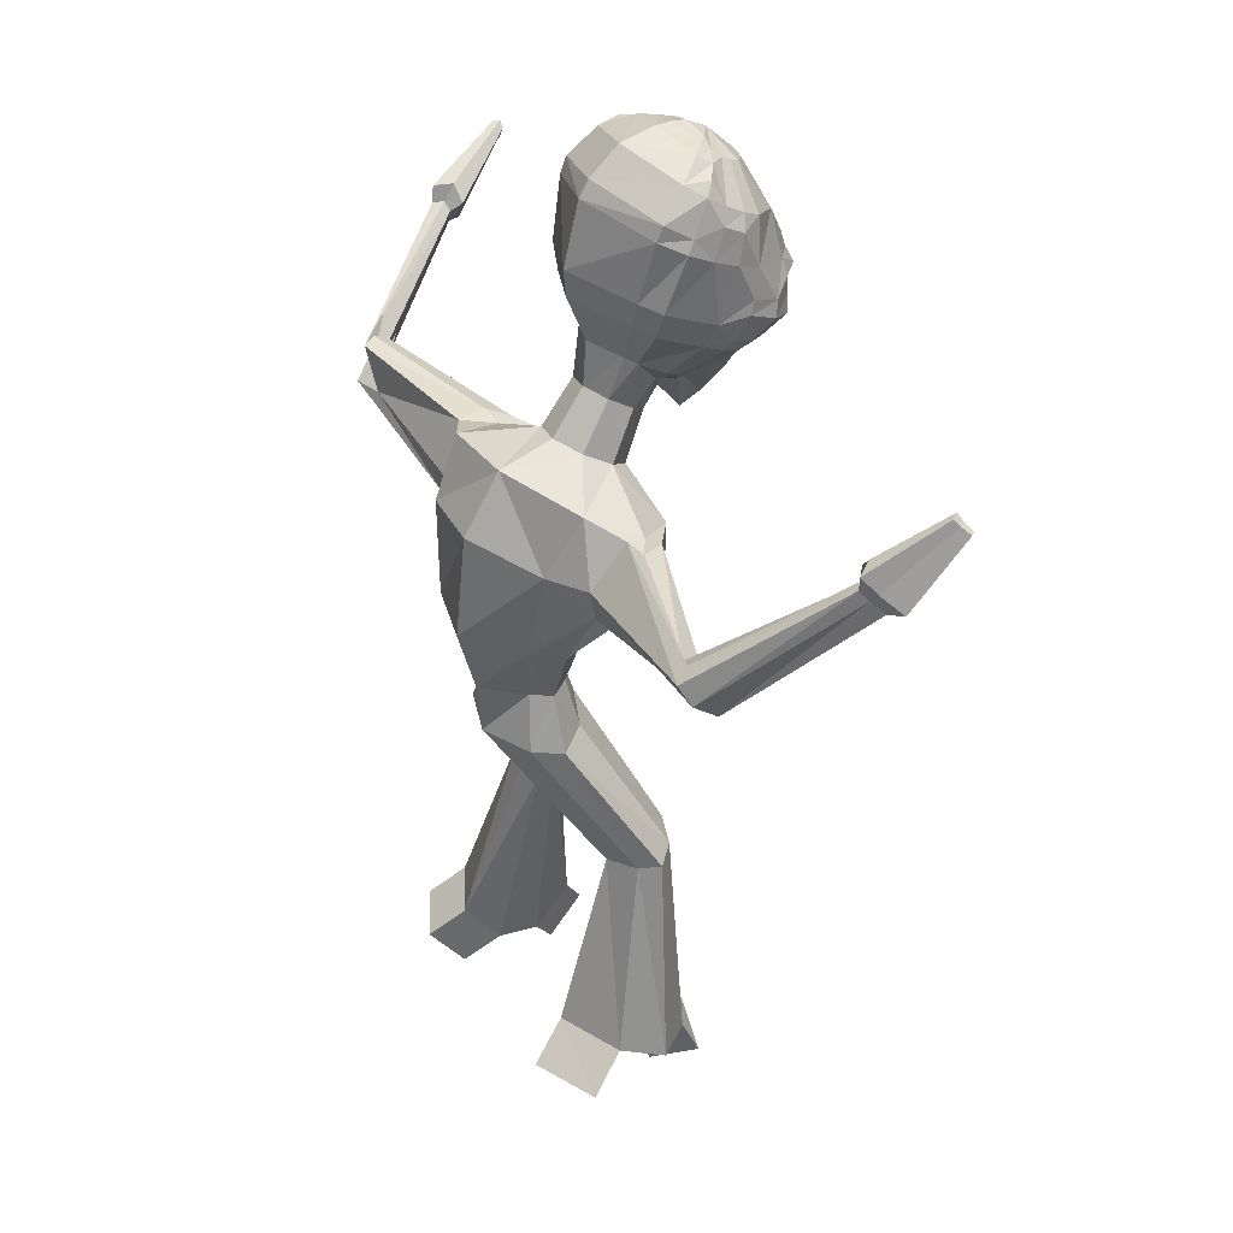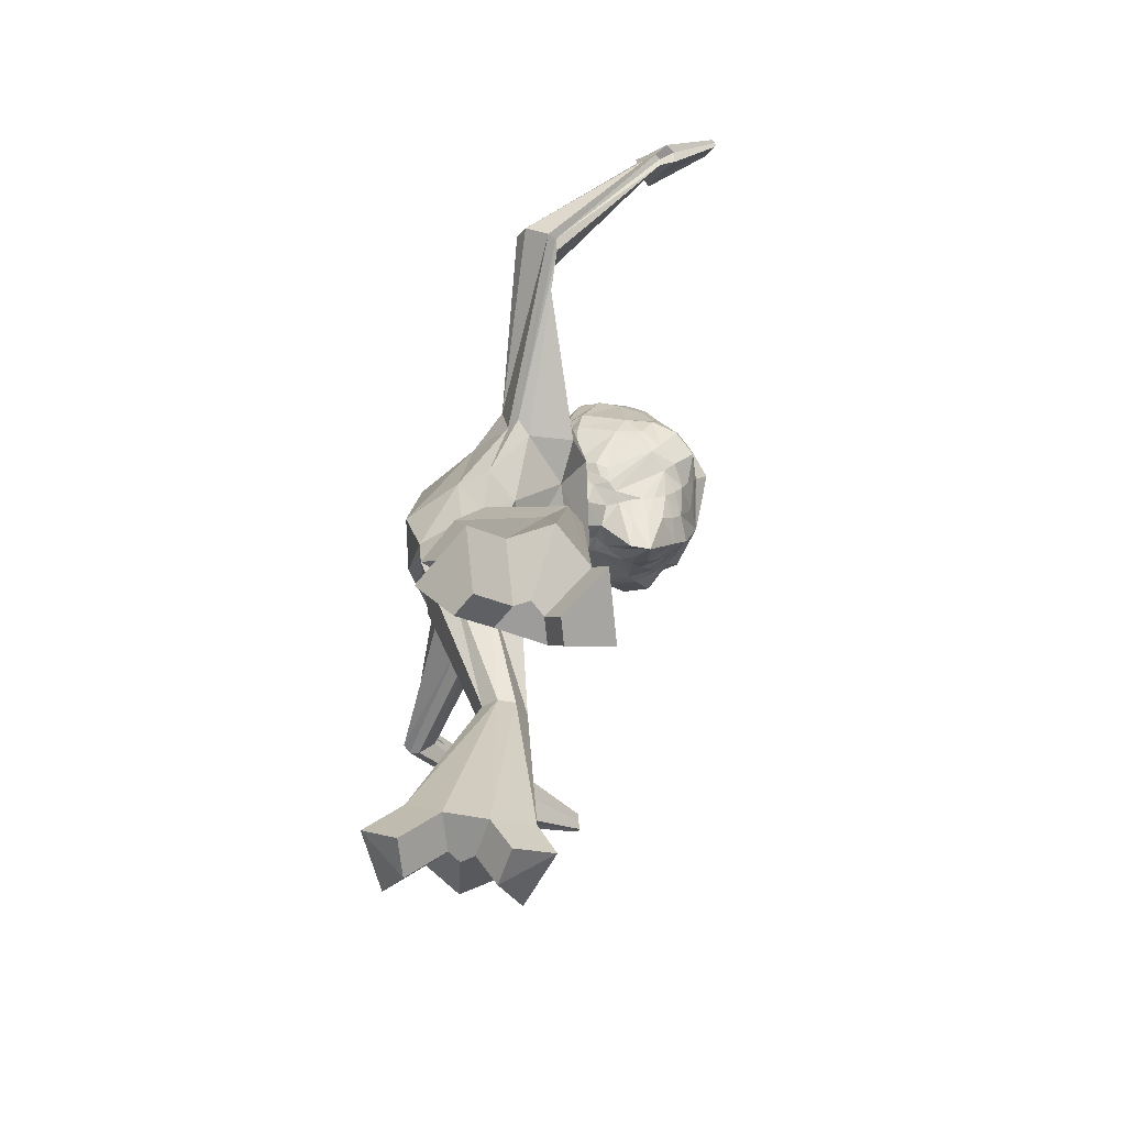
<metadata>
{"format":"obj","ext":"obj","renderer":"f3d","projection":"perspective","resolution":1024,"background":"white","views":[{"elev":37.9,"azim":56.2,"up":"+Y"},{"elev":-71.6,"azim":74.3,"up":"+Y"}]}
</metadata>
<code>
o Cube
v -0.5204 10.28 -1.999
v -0.9396 9.99 -1.845
v -1.05 9.854 -1.768
v -1.107 9.567 -1.678
v -1.105 9.017 -1.47
v -1.014 8.76 -1.37
v -0.6807 8.343 -1.211
v -0.4991 10.23 -2.102
v -0.9048 9.882 -2.042
v -1.087 9.465 -1.93
v -1.152 9.18 -1.842
v -1.173 9.037 -1.795
v -1.1 8.772 -1.672
v -1.04 8.657 -1.603
v -0.6816 8.275 -1.351
v -0.5896 8.207 -1.296
v -0.4677 8.161 -1.243
v -1.129 9.064 -2.134
v -1.173 8.9 -2.094
v -1.037 8.647 -1.929
v -0.9705 8.542 -1.839
v -0.5659 8.145 -1.412
v -0.6679 9.723 -2.378
v -0.8494 9.285 -2.395
v -0.9324 9.133 -2.399
v -0.9628 8.965 -2.379
v -1.011 8.78 -2.362
v -0.8949 8.543 -2.154
v -0.8157 8.438 -2.048
v -0.4958 8.092 -1.521
v -0.2869 10.1 -2.304
v -0.501 9.664 -2.477
v -0.5999 9.383 -2.57
v -0.6421 9.236 -2.597
v -0.707 9.077 -2.654
v -0.6809 8.921 -2.517
v -0.6766 8.763 -2.478
v -0.6793 8.622 -2.397
v -0.6586 8.484 -2.329
v -0.623 8.344 -2.244
v -0.5861 8.213 -2.129
v -0.5515 8.12 -1.994
v -0.5177 8.079 -1.862
v -0.4634 8.067 -1.732
v -0.3861 8.046 -1.602
v -0.3165 8.032 -1.47
v -0.2877 9.148 -2.65
v -0.2273 8.761 -2.646
v -0.3743 8.631 -2.541
v -0.3849 8.269 -2.398
v -0.3888 8.087 -2.294
v -0.4056 7.934 -2.15
v -0.363 7.844 -1.976
v -0.3102 7.827 -1.802
v -0.08593 10.08 -2.378
v -0.1092 8.787 -2.711
v -0.1198 8.189 -2.556
v -0.123 7.984 -2.406
v -0.1258 7.505 -2.081
v -0.1211 7.422 -1.838
v -0.1545 7.661 -1.584
v -0.1115 7.874 -1.486
v 0.08193 9.145 -2.657
v 0.01134 8.758 -2.65
v 0.1584 8.623 -2.551
v 0.1566 8.258 -2.411
v 0.1504 8.081 -2.305
v 0.1671 7.927 -2.165
v 0.1268 7.837 -1.989
v 0.08218 7.821 -1.814
v 0.1182 10.1 -2.31
v 0.3136 9.653 -2.491
v 0.4016 9.37 -2.588
v 0.4387 9.221 -2.616
v 0.4976 9.062 -2.676
v 0.4723 8.906 -2.538
v 0.466 8.747 -2.499
v 0.4702 8.605 -2.419
v 0.4436 8.467 -2.352
v 0.401 8.328 -2.267
v 0.3604 8.199 -2.152
v 0.3252 8.107 -2.017
v 0.2946 8.068 -1.885
v 0.2434 8.058 -1.754
v 0.1687 8.035 -1.62
v 0.102 8.026 -1.488
v -0.07637 10.4 -2.057
v 0.485 9.708 -2.398
v 0.654 9.264 -2.42
v 0.7334 9.111 -2.429
v 0.7601 8.943 -2.41
v 0.8046 8.756 -2.395
v 0.6877 8.52 -2.186
v 0.6041 8.418 -2.079
v 0.2871 8.082 -1.547
v 0.9375 9.037 -2.171
v 0.9787 8.872 -2.133
v 0.8394 8.622 -1.966
v 0.771 8.518 -1.877
v 0.3653 8.134 -1.443
v 0.3391 10.22 -2.116
v 0.7387 9.861 -2.072
v 0.9123 9.439 -1.965
v 0.974 9.152 -1.88
v 0.9929 9.01 -1.834
v 0.9142 8.745 -1.712
v 0.8518 8.631 -1.645
v 0.489 8.259 -1.389
v 0.3925 8.196 -1.332
v 0.2738 8.153 -1.275
v 0.3664 10.26 -2.014
v 0.7832 9.968 -1.876
v 0.8944 9.83 -1.803
v 0.9445 9.54 -1.715
v 0.9369 8.99 -1.508
v 0.8374 8.736 -1.412
v 0.4957 8.329 -1.249
v 0.3574 10.32 -1.916
v 0.7799 10.09 -1.677
v 0.8732 9.946 -1.593
v 0.9177 9.652 -1.461
v 0.322 10.39 -1.828
v 0.4877 10.37 -1.721
v 0.6598 10.32 -1.596
v 0.7604 10.22 -1.48
v 0.8391 9.9 -1.284
v 0.8642 9.776 -1.208
v 0.8009 9.198 -1.002
v 0.7127 8.925 -0.9689
v 0.3767 8.458 -1.004
v 0.1363 10.46 -1.875
v 0.256 10.46 -1.759
v 0.3905 10.45 -1.621
v 0.5984 10.32 -1.328
v 0.7092 10.05 -1.046
v 0.6983 9.898 -0.9768
v 0.6101 9.273 -0.8393
v 0.5247 8.989 -0.8441
v 0.2778 8.508 -0.9179
v -0.07131 10.53 -1.822
v -0.06862 10.56 -1.667
v -0.06521 10.58 -1.49
v -0.05874 10.52 -1.088
v -0.05706 10.26 -0.759
v -0.05605 10.1 -0.6519
v -0.06127 9.415 -0.4822
v -0.06444 9.121 -0.5107
v -0.07503 8.578 -0.7291
v -0.28 10.46 -1.868
v -0.3954 10.46 -1.747
v -0.5264 10.46 -1.605
v -0.7282 10.34 -1.304
v -0.8287 10.07 -1.022
v -0.8244 9.915 -0.9502
v -0.75 9.291 -0.8106
v -0.672 9.003 -0.814
v -0.4385 8.514 -0.8892
v -0.4655 10.4 -1.814
v -0.6277 10.38 -1.701
v -0.7956 10.34 -1.571
v -0.8947 10.24 -1.452
v -0.9759 9.924 -1.252
v -0.9989 9.798 -1.175
v -0.9455 9.221 -0.9685
v -0.8663 8.944 -0.9308
v -0.544 8.468 -0.9715
v -0.5053 10.33 -1.9
v -0.9261 10.11 -1.647
v -1.02 9.971 -1.559
v -1.065 9.677 -1.426
v -0.08471 7.216 -1.041
v -0.1141 7.727 -1.3
v 0.237 7.286 -0.9655
v 0.1526 7.779 -1.233
v 0.3931 7.45 -0.7185
v 0.2831 7.914 -1.025
v 0.2942 7.614 -0.4462
v 0.2015 8.052 -0.795
v -0.001913 7.682 -0.3012
v -0.04583 8.11 -0.6755
v -0.3209 7.615 -0.3787
v -0.3142 8.054 -0.737
v -0.4611 7.433 -0.616
v -0.4461 7.917 -0.9456
v -0.3798 7.285 -0.8982
v -0.3631 7.781 -1.179
v -0.05289 6.777 -1.307
v 0.863 6.947 -1.01
v 1.226 7.179 -0.5173
v 0.8886 7.392 -0.06354
v 0.001631 7.549 0.2989
v -0.8639 7.463 0.2397
v -1.094 7.218 -0.3774
v -0.9081 6.945 -0.9482
v -0.02755 6.234 -1.061
v 0.6934 6.36 -0.759
v 0.7068 6.715 0.2683
v 0.000459 6.935 0.7048
v -0.7747 6.852 0.5529
v -2.926 7.309 0.08227
v -0.7613 6.363 -0.7034
v -0.007389 5.714 -0.5196
v 0.5581 5.706 -0.2728
v 0.8006 5.741 0.08831
v 0.5601 5.765 0.3775
v -0.004017 5.811 0.8243
v -0.5984 5.888 0.646
v -0.8827 5.727 0.08465
v -0.6089 5.692 -0.2783
v -0.007001 5.082 -0.3414
v 0.3661 5.081 -0.1691
v 0.5218 5.076 0.06217
v 0.3707 5.082 0.2561
v -0.006877 5.084 0.6283
v -0.3842 5.088 0.27
v -0.5394 5.082 0.07164
v -0.3843 5.082 -0.1762
v -0.009769 4.538 -0.5062
v 0.531 4.582 -0.2278
v 0.7562 4.515 0.0933
v 0.5395 4.503 0.3582
v -0.007001 4.52 0.5824
v -0.5523 4.504 0.3574
v -0.7782 4.505 0.08209
v -0.5647 4.568 -0.2484
v -0.006545 4.211 -0.1631
v -0.007001 4.21 0.2351
v -0.818 2.989 -0.3557
v -1.083 3.025 -0.4376
v -1.198 3.084 -0.5908
v -1.103 3.133 -0.7201
v -0.8449 3.159 -0.839
v -0.6716 2.906 -0.4812
v -0.6527 2.909 -0.6675
v -1.151 0.9221 0.2343
v -1.718 0.9536 -0.1154
v -1.917 0.9422 -0.4946
v -1.61 0.8798 -0.8235
v -0.9654 0.8053 -0.9968
v -0.9498 0.5204 -0.0898
v -1.335 0.5489 -0.2457
v -1.407 0.5448 -0.383
v -1.296 0.5222 -0.5021
v -0.8829 0.4747 -0.528
v -1.27 7.291 -0.02411
v -1.338 7.268 -0.3563
v -1.206 7.167 -0.5875
v -0.999 6.792 0.2522
v -1.324 6.728 -0.5143
v -1.325 6.46 0.1594
v -1.483 6.444 -0.1632
v -1.413 6.374 -0.3136
v -3.049 7.335 -0.06286
v -2.97 7.254 -0.2327
v -2.691 6.883 0.08853
v -3.016 7.043 -0.2391
v -3.055 6.834 0.1209
v -3.131 6.85 0.03001
v -3.081 6.799 -0.0769
v -3.848 8.087 -1.298
v -3.778 8.108 -1.403
v -3.681 8.026 -1.41
v -3.9 7.968 -1.351
v -3.766 7.922 -1.44
v -3.984 7.828 -1.431
v -3.946 7.844 -1.496
v -3.878 7.788 -1.501
v 1.241 7.057 -0.6991
v 1.371 7.123 -0.4106
v 1.232 7.23 -0.3139
v 1.19 6.466 -0.7606
v 3.938 8.234 -0.8441
v 1.193 6.777 0.07271
v 1.154 6.294 -0.2577
v 1.289 6.346 -0.09652
v 1.148 6.401 -0.01675
v 2.866 7.147 0.2048
v 3.041 7.243 0.2778
v 3.113 7.139 0.4329
v 2.852 6.986 -0.005127
v 3.262 6.973 0.373
v 3.15 6.784 -0.02352
v 3.26 6.845 0.02244
v 3.306 6.779 0.1201
v 4.021 8.334 -0.8148
v 4.085 8.305 -0.7112
v 4.044 8.154 -0.8847
v 4.296 8.891 -1.503
v 4.162 8.21 -0.7792
v 4.182 8.058 -0.959
v 4.235 8.121 -0.9406
v 4.275 8.103 -0.8753
v 0.8749 3.237 -0.9974
v 1.256 3.24 -0.8267
v 1.417 3.137 -0.63
v 1.26 3.086 -0.4383
v 0.8764 2.987 -0.3105
v 0.875 2.906 -0.7892
v 0.8799 2.914 -0.5205
v 0.8778 0.8817 -1.08
v 1.584 0.8906 -0.8025
v 1.882 0.9312 -0.3826
v 1.6 0.9891 0.01006
v 0.9094 1.048 0.294
v 0.8727 0.5434 -0.5862
v 1.128 0.5466 -0.4857
v 1.236 0.5613 -0.3337
v 1.134 0.5823 -0.1915
v 0.8827 0.6044 -0.08331
v -3.882 8.262 -1.334
v -3.76 8.289 -1.513
v -3.599 8.13 -1.518
v -3.984 8.066 -1.424
v 3.861 8.341 -0.9195
v -3.76 7.959 -1.569
v -4.146 7.83 -1.559
v -4.071 7.848 -1.671
v -3.969 7.746 -1.675
v -4.189 8.601 -2.261
v -4.145 8.61 -2.325
v -4.087 8.551 -2.326
v -4.227 8.531 -2.293
v -4.192 8.538 -2.343
v -4.146 8.491 -2.345
v -4.286 8.447 -2.341
v -4.259 8.452 -2.381
v -4.222 8.415 -2.383
v 3.997 8.504 -0.8718
v 4.102 8.457 -0.7028
v 4.035 8.211 -0.9859
v -1.691 0.5591 -1.065
v 4.226 8.302 -0.8137
v 4.26 8.054 -1.107
v 4.346 8.157 -1.077
v 4.412 8.127 -0.9706
v 4.351 8.957 -1.484
v 4.393 8.938 -1.415
v 4.366 8.838 -1.53
v 4.41 8.89 -1.515
v 4.444 8.875 -1.46
v 4.457 8.774 -1.579
v 4.492 8.816 -1.567
v 4.519 8.804 -1.524
v -1.046 0.4752 -1.217
v -1.377 0.2015 -0.7434
v -0.9635 0.154 -0.7694
v 1.022 0.5707 -1.194
v 1.728 0.5796 -0.9168
v 1.017 0.2324 -0.7005
v 1.273 0.2356 -0.6
v -1.358 0.5753 0.5837
v -1.925 0.6068 0.2339
v -1.157 0.1736 0.2595
v -1.542 0.2021 0.1036
v 1.739 0.6333 0.4064
v 1.045 0.6944 0.7053
v 1.273 0.2264 0.2048
v 1.022 0.2485 0.3131
f 10 11 4
f 11 12 5
f 12 19 20
f 12 11 18
f 26 18 25
f 100 108 109
f 13 20 21
f 18 10 24
f 30 22 21
f 15 22 16
f 6 14 15
f 19 18 26
f 21 20 28
f 62 172 186
f 29 28 39
f 38 28 27
f 25 35 36
f 45 30 44
f 23 32 33
f 41 29 40
f 72 73 63
f 43 29 42
f 79 78 93
f 26 36 37
f 17 22 46
f 24 34 35
f 44 30 43
f 73 72 88
f 29 41 42
f 17 46 186
f 38 49 39
f 43 53 54
f 41 51 52
f 65 79 66
f 37 48 49
f 40 39 50
f 42 52 53
f 41 40 50
f 66 79 80
f 39 28 38
f 50 57 58
f 65 56 64
f 174 86 110
f 76 77 64
f 54 53 59
f 57 50 56
f 79 65 78
f 36 56 48
f 52 58 59
f 35 34 47
f 62 60 85
f 63 47 55
f 57 66 67
f 48 56 49
f 73 74 63
f 45 60 62
f 75 76 56
f 59 69 70
f 55 72 63
f 47 32 55
f 66 57 56
f 50 39 49
f 68 67 81
f 55 32 31
f 56 65 66
f 65 64 77
f 37 38 27
f 54 60 45
f 33 47 34
f 69 68 82
f 55 71 72
f 66 80 81
f 55 31 87
f 56 50 49
f 63 74 75
f 85 60 70
f 36 35 56
f 70 69 83
f 56 47 63
f 77 76 91
f 75 74 89
f 84 83 95
f 74 73 89
f 82 81 94
f 88 71 101
f 79 93 94
f 77 92 78
f 76 75 90
f 85 84 95
f 34 24 33
f 80 94 81
f 33 32 47
f 8 31 23
f 83 82 94
f 93 78 92
f 92 97 98
f 91 96 97
f 91 90 96
f 110 109 130
f 93 98 99
f 20 19 27
f 96 89 103
f 99 100 95
f 6 5 13
f 103 114 104
f 108 100 99
f 32 23 31
f 12 13 5
f 96 104 105
f 110 86 95
f 72 71 88
f 99 98 106
f 106 115 116
f 121 114 113
f 108 107 116
f 98 97 105
f 113 102 112
f 115 114 121
f 115 121 128
f 120 119 125
f 112 119 120
f 167 1 2
f 126 127 121
f 122 123 118
f 118 123 119
f 122 132 133
f 156 155 164
f 94 95 83
f 126 135 136
f 149 158 150
f 128 137 138
f 127 136 137
f 136 145 146
f 150 151 142
f 149 150 141
f 133 142 143
f 131 140 141
f 155 156 147
f 135 144 145
f 148 157 182
f 143 142 151
f 132 141 142
f 137 146 147
f 146 145 154
f 149 87 158
f 154 153 162
f 87 131 122
f 163 164 155
f 151 150 158
f 168 161 160
f 124 119 123
f 3 4 170
f 168 160 159
f 125 119 124
f 163 170 164
f 127 128 121
f 101 71 87
f 71 55 87
f 31 8 87
f 111 87 118
f 167 158 87
f 30 29 43
f 131 132 122
f 122 118 87
f 101 87 111
f 165 164 5
f 167 87 1
f 1 8 9
f 118 119 112
f 129 116 115
f 8 1 87
f 4 5 170
f 164 170 5
f 116 129 130
f 169 168 2
f 111 112 102
f 6 7 166
f 171 172 174
f 173 174 176
f 175 176 178
f 177 178 180
f 180 182 181
f 182 184 183
f 186 172 171
f 184 186 185
f 185 171 187
f 138 147 148
f 139 148 180
f 156 157 148
f 130 129 138
f 166 157 156
f 182 157 166
f 182 166 184
f 139 178 130
f 178 176 130
f 145 144 153
f 144 135 134
f 144 143 152
f 153 152 161
f 135 126 125
f 125 124 134
f 124 123 134
f 123 133 134
f 161 152 160
f 160 152 159
f 152 151 159
f 149 140 87
f 131 87 140
f 106 105 115
f 104 114 115
f 15 14 21
f 103 89 88
f 10 9 23
f 62 86 174
f 117 130 109
f 130 176 110
f 16 17 166
f 16 166 7
f 184 166 17
f 125 126 120
f 2 9 3
f 10 4 3
f 169 161 168
f 161 169 162
f 162 169 170
f 113 114 103
f 168 159 167
f 158 167 159
f 58 68 59
f 187 195 201
f 183 185 194
f 181 183 193
f 181 192 191
f 177 179 191
f 175 177 190
f 175 189 188
f 173 188 187
f 201 195 202
f 208 207 250
f 208 251 252
f 191 192 199
f 191 198 197
f 204 203 274
f 204 275 276
f 187 188 196
f 202 210 217
f 201 209 252
f 207 199 248
f 198 199 207
f 197 198 206
f 197 205 276
f 196 271 274
f 196 203 202
f 217 210 218
f 209 217 216
f 208 216 215
f 207 215 214
f 205 206 214
f 205 213 212
f 203 204 212
f 202 203 211
f 216 217 225
f 216 224 223
f 215 223 222
f 213 214 222
f 212 213 221
f 212 220 219
f 211 219 218
f 299 227 226
f 226 234 232
f 227 222 228
f 226 218 293
f 227 299 297
f 244 241 243
f 234 244 239
f 233 228 235
f 225 218 232
f 224 225 231
f 224 230 229
f 223 229 228
f 239 244 346
f 238 243 242
f 236 237 242
f 235 351 353
f 244 234 233
f 231 232 239
f 230 231 238
f 229 230 237
f 229 236 235
f 233 234 226
f 251 250 257
f 251 258 259
f 252 259 256
f 250 248 255
f 192 245 248
f 194 201 249
f 193 194 247
f 193 246 245
f 258 257 265
f 258 266 267
f 256 259 267
f 257 255 263
f 245 200 255
f 249 256 254
f 246 247 254
f 246 253 200
f 266 265 316
f 266 317 318
f 267 318 315
f 265 263 313
f 200 260 263
f 254 256 264
f 253 254 262
f 200 253 261
f 275 274 282
f 275 283 284
f 273 276 284
f 274 271 280
f 188 268 271
f 190 197 273
f 189 190 270
f 189 269 268
f 283 282 290
f 283 291 292
f 284 292 289
f 282 280 287
f 268 277 280
f 273 281 279
f 270 279 278
f 269 278 277
f 291 290 333
f 291 334 335
f 292 335 332
f 290 287 330
f 280 277 272
f 281 289 286
f 278 279 286
f 278 285 272
f 298 293 300
f 299 309 304
f 308 305 306
f 299 298 305
f 221 222 297
f 220 221 296
f 220 295 294
f 219 294 293
f 303 355 357
f 303 308 307
f 301 302 307
f 306 350 348
f 297 304 303
f 296 303 302
f 295 302 301
f 294 301 300
f 317 316 325
f 317 326 327
f 318 327 324
f 316 313 322
f 260 310 313
f 262 264 315
f 261 262 312
f 261 311 310
f 321 324 323
f 319 320 323
f 324 327 326
f 322 323 326
f 313 310 319
f 315 324 321
f 311 312 321
f 311 320 319
f 334 333 341
f 334 342 343
f 335 343 340
f 333 330 338
f 272 314 330
f 286 289 332
f 285 286 329
f 285 328 314
f 337 340 339
f 288 336 339
f 340 343 342
f 338 339 342
f 330 314 288
f 332 340 337
f 328 329 337
f 328 336 288
f 344 346 345
f 243 238 331
f 243 345 346
f 239 344 331
f 347 348 350
f 305 300 347
f 306 305 349
f 301 348 347
f 351 352 354
f 241 354 352
f 241 240 353
f 235 236 352
f 356 358 357
f 304 309 358
f 308 357 358
f 304 356 355
f 4 11 5
f 13 12 20
f 19 12 18
f 14 13 21
f 10 18 11
f 18 24 25
f 29 30 21
f 7 6 15
f 27 19 26
f 29 21 28
f 46 62 186
f 40 29 39
f 26 25 36
f 24 23 33
f 27 26 37
f 22 17 16
f 30 45 46
f 46 22 30
f 25 24 35
f 89 73 88
f 184 17 186
f 44 43 54
f 42 41 52
f 38 37 49
f 43 42 53
f 51 41 50
f 51 50 58
f 176 174 110
f 56 76 64
f 60 54 59
f 37 36 48
f 58 52 51
f 52 59 53
f 56 35 47
f 86 62 85
f 58 57 67
f 46 45 62
f 60 59 70
f 82 68 81
f 78 65 77
f 44 54 45
f 83 69 82
f 67 66 81
f 56 63 75
f 84 85 70
f 84 70 83
f 92 77 91
f 90 75 89
f 102 88 101
f 80 79 94
f 91 76 90
f 9 8 23
f 93 92 98
f 92 91 97
f 94 93 99
f 28 20 27
f 89 96 90
f 96 103 104
f 94 99 95
f 14 6 13
f 107 108 99
f 97 96 105
f 100 109 110
f 110 95 100
f 95 86 85
f 107 99 106
f 107 106 116
f 120 121 113
f 117 108 116
f 106 98 105
f 113 112 120
f 168 167 2
f 120 126 121
f 123 122 133
f 165 156 164
f 127 126 136
f 129 128 138
f 128 127 137
f 137 136 146
f 141 150 142
f 140 149 141
f 134 133 143
f 132 131 141
f 146 155 147
f 136 135 145
f 180 148 182
f 152 143 151
f 133 132 142
f 138 137 147
f 155 146 154
f 163 154 162
f 154 163 155
f 159 151 158
f 169 3 170
f 6 165 5
f 2 1 9
f 111 118 112
f 128 129 115
f 117 116 130
f 3 169 2
f 101 111 102
f 165 6 166
f 173 171 174
f 175 173 176
f 177 175 178
f 179 177 180
f 179 180 181
f 181 182 183
f 185 186 171
f 183 184 185
f 194 185 187
f 139 138 148
f 178 139 180
f 147 156 148
f 139 130 138
f 165 166 156
f 154 145 153
f 143 144 134
f 153 144 152
f 162 153 161
f 134 135 125
f 105 104 115
f 22 15 21
f 102 103 88
f 24 10 23
f 172 62 174
f 108 117 109
f 15 16 7
f 9 10 3
f 163 162 170
f 102 113 103
f 68 58 67
f 68 69 59
f 194 187 201
f 193 183 194
f 192 181 193
f 179 181 191
f 190 177 191
f 189 175 190
f 173 175 188
f 171 173 187
f 209 201 202
f 251 208 250
f 209 208 252
f 198 191 199
f 190 191 197
f 275 204 274
f 205 204 276
f 195 187 196
f 209 202 217
f 249 201 252
f 250 207 248
f 206 198 207
f 205 197 206
f 273 197 276
f 203 196 274
f 195 196 202
f 225 217 218
f 208 209 216
f 207 208 215
f 206 207 214
f 213 205 214
f 204 205 212
f 211 203 212
f 210 202 211
f 224 216 225
f 215 216 223
f 214 215 222
f 221 213 222
f 220 212 221
f 211 212 219
f 210 211 218
f 298 299 226
f 218 226 232
f 233 227 228
f 298 226 293
f 222 227 297
f 241 244 240
f 241 242 243
f 232 234 239
f 240 233 235
f 231 225 232
f 230 224 231
f 223 224 229
f 222 223 228
f 344 239 346
f 237 238 242
f 241 236 242
f 240 235 353
f 240 244 233
f 238 231 239
f 237 230 238
f 236 229 237
f 228 229 235
f 227 233 226
f 258 251 257
f 252 251 259
f 249 252 256
f 257 250 255
f 199 192 248
f 247 194 249
f 246 193 247
f 192 193 245
f 266 258 265
f 259 258 267
f 264 256 267
f 265 257 263
f 248 245 255
f 247 249 254
f 253 246 254
f 245 246 200
f 317 266 316
f 267 266 318
f 264 267 315
f 316 265 313
f 255 200 263
f 262 254 264
f 261 253 262
f 260 200 261
f 283 275 282
f 276 275 284
f 281 273 284
f 282 274 280
f 196 188 271
f 270 190 273
f 269 189 270
f 188 189 268
f 291 283 290
f 284 283 292
f 281 284 289
f 290 282 287
f 271 268 280
f 270 273 279
f 269 270 278
f 268 269 277
f 334 291 333
f 292 291 335
f 289 292 332
f 333 290 330
f 287 280 272
f 279 281 286
f 285 278 286
f 277 278 272
f 305 298 300
f 297 299 304
f 305 308 309
f 308 306 307
f 309 299 305
f 296 221 297
f 295 220 296
f 219 220 294
f 218 219 293
f 308 303 357
f 302 303 307
f 306 301 307
f 301 306 348
f 296 297 303
f 295 296 302
f 294 295 301
f 293 294 300
f 326 317 325
f 318 317 327
f 315 318 324
f 325 316 322
f 263 260 313
f 312 262 315
f 311 261 312
f 260 261 310
f 320 321 323
f 322 319 323
f 323 324 326
f 325 322 326
f 322 313 319
f 312 315 321
f 320 311 321
f 310 311 319
f 342 334 341
f 335 334 343
f 332 335 340
f 341 333 338
f 287 272 330
f 329 286 332
f 328 285 329
f 272 285 314
f 336 337 339
f 338 288 339
f 339 340 342
f 341 338 342
f 338 330 288
f 329 332 337
f 336 328 337
f 314 328 288
f 331 344 345
f 345 243 331
f 244 243 346
f 238 239 331
f 349 347 350
f 349 305 347
f 350 306 349
f 300 301 347
f 353 351 354
f 236 241 352
f 354 241 353
f 351 235 352
f 355 356 357
f 356 304 358
f 309 308 358
f 303 304 355

</code>
